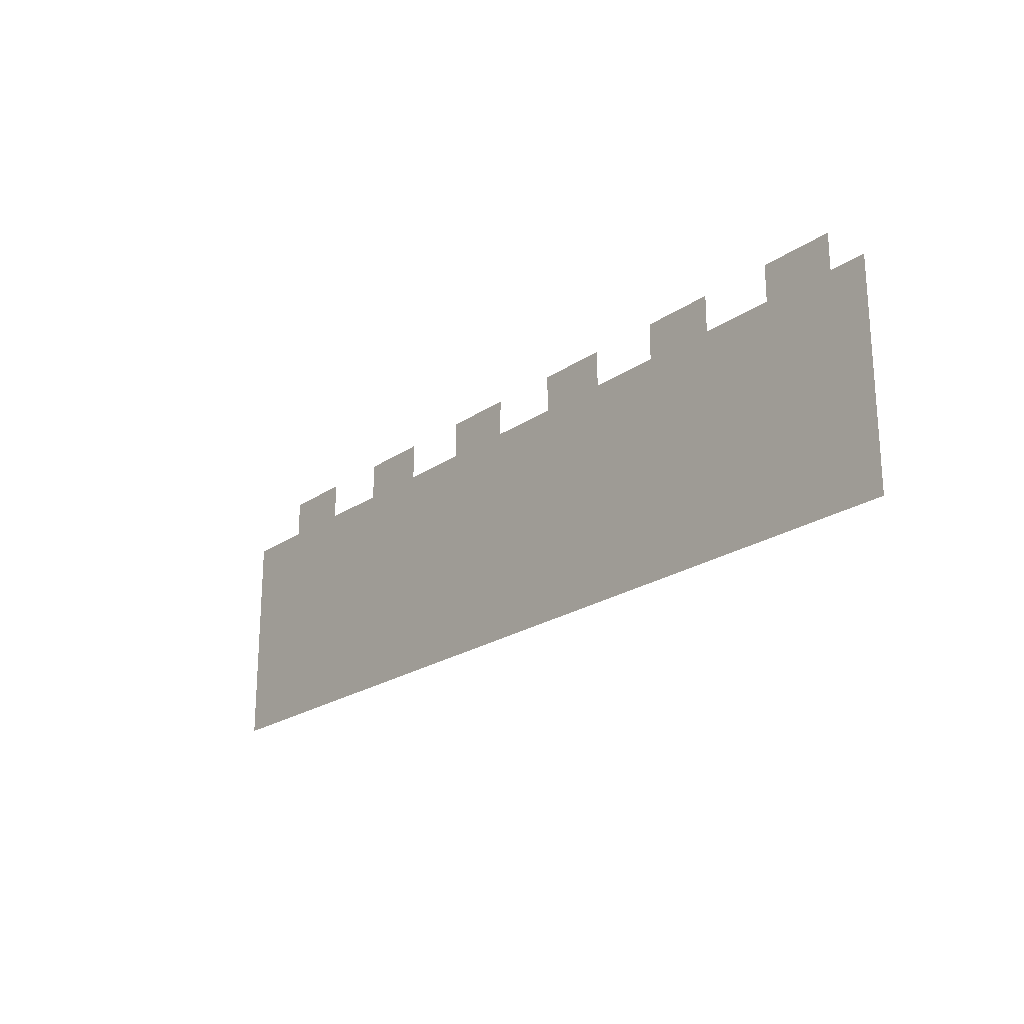
<metadata>
{"format":"obj","ext":"obj","renderer":"f3d","projection":"perspective","resolution":1024,"background":"white","views":[{"elev":-22.1,"azim":49.9,"up":"+Y"}]}
</metadata>
<code>
v -2 -18 0
v -4 -18 0
v -4 -16 0
v -2 -16 0
v -4 -18 0
v -6 -18 0
v -6 -16 0
v -4 -16 0
v -10 -18 0
v -12 -18 0
v -12 -16 0
v -10 -16 0
v -12 -18 0
v -14 -18 0
v -14 -16 0
v -12 -16 0
v -18 -18 0
v -20 -18 0
v -20 -16 0
v -18 -16 0
v -20 -18 0
v -22 -18 0
v -22 -16 0
v -20 -16 0
v -26 -18 0
v -28 -18 0
v -28 -16 0
v -26 -16 0
v -28 -18 0
v -30 -18 0
v -30 -16 0
v -28 -16 0
v -34 -18 0
v -36 -18 0
v -36 -16 0
v -34 -16 0
v -36 -18 0
v -38 -18 0
v -38 -16 0
v -36 -16 0
v -42 -18 0
v -44 -18 0
v -44 -16 0
v -42 -16 0
v -44 -18 0
v -46 -18 0
v -46 -16 0
v -44 -16 0
v 0 -20 0
v -2 -20 0
v -2 -18 0
v 0 -18 0
v -2 -20 0
v -4 -20 0
v -4 -18 0
v -2 -18 0
v -4 -20 0
v -6 -20 0
v -6 -18 0
v -4 -18 0
v -6 -20 0
v -8 -20 0
v -8 -18 0
v -6 -18 0
v -8 -20 0
v -10 -20 0
v -10 -18 0
v -8 -18 0
v -10 -20 0
v -12 -20 0
v -12 -18 0
v -10 -18 0
v -12 -20 0
v -14 -20 0
v -14 -18 0
v -12 -18 0
v -14 -20 0
v -16 -20 0
v -16 -18 0
v -14 -18 0
v -16 -20 0
v -18 -20 0
v -18 -18 0
v -16 -18 0
v -18 -20 0
v -20 -20 0
v -20 -18 0
v -18 -18 0
v -20 -20 0
v -22 -20 0
v -22 -18 0
v -20 -18 0
v -22 -20 0
v -24 -20 0
v -24 -18 0
v -22 -18 0
v -24 -20 0
v -26 -20 0
v -26 -18 0
v -24 -18 0
v -26 -20 0
v -28 -20 0
v -28 -18 0
v -26 -18 0
v -28 -20 0
v -30 -20 0
v -30 -18 0
v -28 -18 0
v -30 -20 0
v -32 -20 0
v -32 -18 0
v -30 -18 0
v -32 -20 0
v -34 -20 0
v -34 -18 0
v -32 -18 0
v -34 -20 0
v -36 -20 0
v -36 -18 0
v -34 -18 0
v -36 -20 0
v -38 -20 0
v -38 -18 0
v -36 -18 0
v -38 -20 0
v -40 -20 0
v -40 -18 0
v -38 -18 0
v -40 -20 0
v -42 -20 0
v -42 -18 0
v -40 -18 0
v -42 -20 0
v -44 -20 0
v -44 -18 0
v -42 -18 0
v -44 -20 0
v -46 -20 0
v -46 -18 0
v -44 -18 0
v -46 -20 0
v -48 -20 0
v -48 -18 0
v -46 -18 0
v -48 -20 0
v -50 -20 0
v -50 -18 0
v -48 -18 0
v 0 -22 0
v -2 -22 0
v -2 -20 0
v 0 -20 0
v -2 -22 0
v -4 -22 0
v -4 -20 0
v -2 -20 0
v -4 -22 0
v -6 -22 0
v -6 -20 0
v -4 -20 0
v -6 -22 0
v -8 -22 0
v -8 -20 0
v -6 -20 0
v -8 -22 0
v -10 -22 0
v -10 -20 0
v -8 -20 0
v -10 -22 0
v -12 -22 0
v -12 -20 0
v -10 -20 0
v -12 -22 0
v -14 -22 0
v -14 -20 0
v -12 -20 0
v -14 -22 0
v -16 -22 0
v -16 -20 0
v -14 -20 0
v -16 -22 0
v -18 -22 0
v -18 -20 0
v -16 -20 0
v -18 -22 0
v -20 -22 0
v -20 -20 0
v -18 -20 0
v -20 -22 0
v -22 -22 0
v -22 -20 0
v -20 -20 0
v -22 -22 0
v -24 -22 0
v -24 -20 0
v -22 -20 0
v -24 -22 0
v -26 -22 0
v -26 -20 0
v -24 -20 0
v -26 -22 0
v -28 -22 0
v -28 -20 0
v -26 -20 0
v -28 -22 0
v -30 -22 0
v -30 -20 0
v -28 -20 0
v -30 -22 0
v -32 -22 0
v -32 -20 0
v -30 -20 0
v -32 -22 0
v -34 -22 0
v -34 -20 0
v -32 -20 0
v -34 -22 0
v -36 -22 0
v -36 -20 0
v -34 -20 0
v -36 -22 0
v -38 -22 0
v -38 -20 0
v -36 -20 0
v -38 -22 0
v -40 -22 0
v -40 -20 0
v -38 -20 0
v -40 -22 0
v -42 -22 0
v -42 -20 0
v -40 -20 0
v -42 -22 0
v -44 -22 0
v -44 -20 0
v -42 -20 0
v -44 -22 0
v -46 -22 0
v -46 -20 0
v -44 -20 0
v -46 -22 0
v -48 -22 0
v -48 -20 0
v -46 -20 0
v -48 -22 0
v -50 -22 0
v -50 -20 0
v -48 -20 0
v 0 -24 0
v -2 -24 0
v -2 -22 0
v 0 -22 0
v -2 -24 0
v -4 -24 0
v -4 -22 0
v -2 -22 0
v -4 -24 0
v -6 -24 0
v -6 -22 0
v -4 -22 0
v -6 -24 0
v -8 -24 0
v -8 -22 0
v -6 -22 0
v -8 -24 0
v -10 -24 0
v -10 -22 0
v -8 -22 0
v -10 -24 0
v -12 -24 0
v -12 -22 0
v -10 -22 0
v -12 -24 0
v -14 -24 0
v -14 -22 0
v -12 -22 0
v -14 -24 0
v -16 -24 0
v -16 -22 0
v -14 -22 0
v -16 -24 0
v -18 -24 0
v -18 -22 0
v -16 -22 0
v -18 -24 0
v -20 -24 0
v -20 -22 0
v -18 -22 0
v -20 -24 0
v -22 -24 0
v -22 -22 0
v -20 -22 0
v -22 -24 0
v -24 -24 0
v -24 -22 0
v -22 -22 0
v -24 -24 0
v -26 -24 0
v -26 -22 0
v -24 -22 0
v -26 -24 0
v -28 -24 0
v -28 -22 0
v -26 -22 0
v -28 -24 0
v -30 -24 0
v -30 -22 0
v -28 -22 0
v -30 -24 0
v -32 -24 0
v -32 -22 0
v -30 -22 0
v -32 -24 0
v -34 -24 0
v -34 -22 0
v -32 -22 0
v -34 -24 0
v -36 -24 0
v -36 -22 0
v -34 -22 0
v -36 -24 0
v -38 -24 0
v -38 -22 0
v -36 -22 0
v -38 -24 0
v -40 -24 0
v -40 -22 0
v -38 -22 0
v -40 -24 0
v -42 -24 0
v -42 -22 0
v -40 -22 0
v -42 -24 0
v -44 -24 0
v -44 -22 0
v -42 -22 0
v -44 -24 0
v -46 -24 0
v -46 -22 0
v -44 -22 0
v -46 -24 0
v -48 -24 0
v -48 -22 0
v -46 -22 0
v -48 -24 0
v -50 -24 0
v -50 -22 0
v -48 -22 0
v 0 -26 0
v -2 -26 0
v -2 -24 0
v 0 -24 0
v -1 -26 0
v -3 -26 0
v -3 -24 0
v -1 -24 0
v -3 -26 0
v -5 -26 0
v -5 -24 0
v -3 -24 0
v -4 -26 0
v -6 -26 0
v -6 -24 0
v -4 -24 0
v -6 -26 0
v -8 -26 0
v -8 -24 0
v -6 -24 0
v -7 -26 0
v -9 -26 0
v -9 -24 0
v -7 -24 0
v -8 -26 0
v -10 -26 0
v -10 -24 0
v -8 -24 0
v -9 -26 0
v -11 -26 0
v -11 -24 0
v -9 -24 0
v -10 -26 0
v -12 -26 0
v -12 -24 0
v -10 -24 0
v -11 -26 0
v -13 -26 0
v -13 -24 0
v -11 -24 0
v -12 -26 0
v -14 -26 0
v -14 -24 0
v -12 -24 0
v -13 -26 0
v -15 -26 0
v -15 -24 0
v -13 -24 0
v -14 -26 0
v -16 -26 0
v -16 -24 0
v -14 -24 0
v -15 -26 0
v -17 -26 0
v -17 -24 0
v -15 -24 0
v -16 -26 0
v -18 -26 0
v -18 -24 0
v -16 -24 0
v -17 -26 0
v -19 -26 0
v -19 -24 0
v -17 -24 0
v -18 -26 0
v -20 -26 0
v -20 -24 0
v -18 -24 0
v -19 -26 0
v -21 -26 0
v -21 -24 0
v -19 -24 0
v -20 -26 0
v -22 -26 0
v -22 -24 0
v -20 -24 0
v -21 -26 0
v -23 -26 0
v -23 -24 0
v -21 -24 0
v -22 -26 0
v -24 -26 0
v -24 -24 0
v -22 -24 0
v -23 -26 0
v -25 -26 0
v -25 -24 0
v -23 -24 0
v -24 -26 0
v -26 -26 0
v -26 -24 0
v -24 -24 0
v -25 -26 0
v -27 -26 0
v -27 -24 0
v -25 -24 0
v -26 -26 0
v -28 -26 0
v -28 -24 0
v -26 -24 0
v -27 -26 0
v -29 -26 0
v -29 -24 0
v -27 -24 0
v -28 -26 0
v -30 -26 0
v -30 -24 0
v -28 -24 0
v -29 -26 0
v -31 -26 0
v -31 -24 0
v -29 -24 0
v -30 -26 0
v -32 -26 0
v -32 -24 0
v -30 -24 0
v -31 -26 0
v -33 -26 0
v -33 -24 0
v -31 -24 0
v -32 -26 0
v -34 -26 0
v -34 -24 0
v -32 -24 0
v -33 -26 0
v -35 -26 0
v -35 -24 0
v -33 -24 0
v -34 -26 0
v -36 -26 0
v -36 -24 0
v -34 -24 0
v -35 -26 0
v -37 -26 0
v -37 -24 0
v -35 -24 0
v -36 -26 0
v -38 -26 0
v -38 -24 0
v -36 -24 0
v -37 -26 0
v -39 -26 0
v -39 -24 0
v -37 -24 0
v -38 -26 0
v -40 -26 0
v -40 -24 0
v -38 -24 0
v -39 -26 0
v -41 -26 0
v -41 -24 0
v -39 -24 0
v -40 -26 0
v -42 -26 0
v -42 -24 0
v -40 -24 0
v -41 -26 0
v -43 -26 0
v -43 -24 0
v -41 -24 0
v -42 -26 0
v -44 -26 0
v -44 -24 0
v -42 -24 0
v -43 -26 0
v -45 -26 0
v -45 -24 0
v -43 -24 0
v -44 -26 0
v -46 -26 0
v -46 -24 0
v -44 -24 0
v -45 -26 0
v -47 -26 0
v -47 -24 0
v -45 -24 0
v -46 -26 0
v -48 -26 0
v -48 -24 0
v -46 -24 0
v -47 -26 0
v -49 -26 0
v -49 -24 0
v -47 -24 0
v -48 -26 0
v -50 -26 0
v -50 -24 0
v -48 -24 0
v 0 -27 0
v -2 -27 0
v -2 -25 0
v 0 -25 0
v -1 -27 0
v -3 -27 0
v -3 -25 0
v -1 -25 0
v -3 -27 0
v -5 -27 0
v -5 -25 0
v -3 -25 0
v -4 -27 0
v -6 -27 0
v -6 -25 0
v -4 -25 0
v -6 -27 0
v -8 -27 0
v -8 -25 0
v -6 -25 0
v -7 -27 0
v -9 -27 0
v -9 -25 0
v -7 -25 0
v -8 -27 0
v -10 -27 0
v -10 -25 0
v -8 -25 0
v -9 -27 0
v -11 -27 0
v -11 -25 0
v -9 -25 0
v -10 -27 0
v -12 -27 0
v -12 -25 0
v -10 -25 0
v -11 -27 0
v -13 -27 0
v -13 -25 0
v -11 -25 0
v -12 -27 0
v -14 -27 0
v -14 -25 0
v -12 -25 0
v -13 -27 0
v -15 -27 0
v -15 -25 0
v -13 -25 0
v -14 -27 0
v -16 -27 0
v -16 -25 0
v -14 -25 0
v -15 -27 0
v -17 -27 0
v -17 -25 0
v -15 -25 0
v -16 -27 0
v -18 -27 0
v -18 -25 0
v -16 -25 0
v -17 -27 0
v -19 -27 0
v -19 -25 0
v -17 -25 0
v -18 -27 0
v -20 -27 0
v -20 -25 0
v -18 -25 0
v -19 -27 0
v -21 -27 0
v -21 -25 0
v -19 -25 0
v -20 -27 0
v -22 -27 0
v -22 -25 0
v -20 -25 0
v -21 -27 0
v -23 -27 0
v -23 -25 0
v -21 -25 0
v -22 -27 0
v -24 -27 0
v -24 -25 0
v -22 -25 0
v -23 -27 0
v -25 -27 0
v -25 -25 0
v -23 -25 0
v -24 -27 0
v -26 -27 0
v -26 -25 0
v -24 -25 0
v -25 -27 0
v -27 -27 0
v -27 -25 0
v -25 -25 0
v -26 -27 0
v -28 -27 0
v -28 -25 0
v -26 -25 0
v -27 -27 0
v -29 -27 0
v -29 -25 0
v -27 -25 0
v -28 -27 0
v -30 -27 0
v -30 -25 0
v -28 -25 0
v -29 -27 0
v -31 -27 0
v -31 -25 0
v -29 -25 0
v -30 -27 0
v -32 -27 0
v -32 -25 0
v -30 -25 0
v -31 -27 0
v -33 -27 0
v -33 -25 0
v -31 -25 0
v -32 -27 0
v -34 -27 0
v -34 -25 0
v -32 -25 0
v -33 -27 0
v -35 -27 0
v -35 -25 0
v -33 -25 0
v -34 -27 0
v -36 -27 0
v -36 -25 0
v -34 -25 0
v -35 -27 0
v -37 -27 0
v -37 -25 0
v -35 -25 0
v -36 -27 0
v -38 -27 0
v -38 -25 0
v -36 -25 0
v -37 -27 0
v -39 -27 0
v -39 -25 0
v -37 -25 0
v -38 -27 0
v -40 -27 0
v -40 -25 0
v -38 -25 0
v -39 -27 0
v -41 -27 0
v -41 -25 0
v -39 -25 0
v -40 -27 0
v -42 -27 0
v -42 -25 0
v -40 -25 0
v -41 -27 0
v -43 -27 0
v -43 -25 0
v -41 -25 0
v -42 -27 0
v -44 -27 0
v -44 -25 0
v -42 -25 0
v -43 -27 0
v -45 -27 0
v -45 -25 0
v -43 -25 0
v -44 -27 0
v -46 -27 0
v -46 -25 0
v -44 -25 0
v -45 -27 0
v -47 -27 0
v -47 -25 0
v -45 -25 0
v -46 -27 0
v -48 -27 0
v -48 -25 0
v -46 -25 0
v -47 -27 0
v -49 -27 0
v -49 -25 0
v -47 -25 0
v -48 -27 0
v -50 -27 0
v -50 -25 0
v -48 -25 0
v 0 -29 0
v -2 -29 0
v -2 -27 0
v 0 -27 0
v -1 -29 0
v -3 -29 0
v -3 -27 0
v -1 -27 0
v -3 -29 0
v -5 -29 0
v -5 -27 0
v -3 -27 0
v -4 -29 0
v -6 -29 0
v -6 -27 0
v -4 -27 0
v -5 -29 0
v -7 -29 0
v -7 -27 0
v -5 -27 0
v -6 -29 0
v -8 -29 0
v -8 -27 0
v -6 -27 0
v -7 -29 0
v -9 -29 0
v -9 -27 0
v -7 -27 0
v -8 -29 0
v -10 -29 0
v -10 -27 0
v -8 -27 0
v -9 -29 0
v -11 -29 0
v -11 -27 0
v -9 -27 0
v -10 -29 0
v -12 -29 0
v -12 -27 0
v -10 -27 0
v -11 -29 0
v -13 -29 0
v -13 -27 0
v -11 -27 0
v -12 -29 0
v -14 -29 0
v -14 -27 0
v -12 -27 0
v -13 -29 0
v -15 -29 0
v -15 -27 0
v -13 -27 0
v -14 -29 0
v -16 -29 0
v -16 -27 0
v -14 -27 0
v -15 -29 0
v -17 -29 0
v -17 -27 0
v -15 -27 0
v -16 -29 0
v -18 -29 0
v -18 -27 0
v -16 -27 0
v -17 -29 0
v -19 -29 0
v -19 -27 0
v -17 -27 0
v -18 -29 0
v -20 -29 0
v -20 -27 0
v -18 -27 0
v -19 -29 0
v -21 -29 0
v -21 -27 0
v -19 -27 0
v -20 -29 0
v -22 -29 0
v -22 -27 0
v -20 -27 0
v -21 -29 0
v -23 -29 0
v -23 -27 0
v -21 -27 0
v -22 -29 0
v -24 -29 0
v -24 -27 0
v -22 -27 0
v -23 -29 0
v -25 -29 0
v -25 -27 0
v -23 -27 0
v -24 -29 0
v -26 -29 0
v -26 -27 0
v -24 -27 0
v -25 -29 0
v -27 -29 0
v -27 -27 0
v -25 -27 0
v -26 -29 0
v -28 -29 0
v -28 -27 0
v -26 -27 0
v -27 -29 0
v -29 -29 0
v -29 -27 0
v -27 -27 0
v -28 -29 0
v -30 -29 0
v -30 -27 0
v -28 -27 0
v -29 -29 0
v -31 -29 0
v -31 -27 0
v -29 -27 0
v -30 -29 0
v -32 -29 0
v -32 -27 0
v -30 -27 0
v -31 -29 0
v -33 -29 0
v -33 -27 0
v -31 -27 0
v -32 -29 0
v -34 -29 0
v -34 -27 0
v -32 -27 0
v -33 -29 0
v -35 -29 0
v -35 -27 0
v -33 -27 0
v -34 -29 0
v -36 -29 0
v -36 -27 0
v -34 -27 0
v -35 -29 0
v -37 -29 0
v -37 -27 0
v -35 -27 0
v -36 -29 0
v -38 -29 0
v -38 -27 0
v -36 -27 0
v -37 -29 0
v -39 -29 0
v -39 -27 0
v -37 -27 0
v -38 -29 0
v -40 -29 0
v -40 -27 0
v -38 -27 0
v -39 -29 0
v -41 -29 0
v -41 -27 0
v -39 -27 0
v -40 -29 0
v -42 -29 0
v -42 -27 0
v -40 -27 0
v -41 -29 0
v -43 -29 0
v -43 -27 0
v -41 -27 0
v -42 -29 0
v -44 -29 0
v -44 -27 0
v -42 -27 0
v -43 -29 0
v -45 -29 0
v -45 -27 0
v -43 -27 0
v -44 -29 0
v -46 -29 0
v -46 -27 0
v -44 -27 0
v -45 -29 0
v -47 -29 0
v -47 -27 0
v -45 -27 0
v -46 -29 0
v -48 -29 0
v -48 -27 0
v -46 -27 0
v -47 -29 0
v -49 -29 0
v -49 -27 0
v -47 -27 0
v -48 -29 0
v -50 -29 0
v -50 -27 0
v -48 -27 0
v 0 -30 0
v -2 -30 0
v -2 -28 0
v 0 -28 0
v -1 -30 0
v -3 -30 0
v -3 -28 0
v -1 -28 0
v -3 -30 0
v -5 -30 0
v -5 -28 0
v -3 -28 0
v -4 -30 0
v -6 -30 0
v -6 -28 0
v -4 -28 0
v -5 -30 0
v -7 -30 0
v -7 -28 0
v -5 -28 0
v -6 -30 0
v -8 -30 0
v -8 -28 0
v -6 -28 0
v -7 -30 0
v -9 -30 0
v -9 -28 0
v -7 -28 0
v -8 -30 0
v -10 -30 0
v -10 -28 0
v -8 -28 0
v -9 -30 0
v -11 -30 0
v -11 -28 0
v -9 -28 0
v -10 -30 0
v -12 -30 0
v -12 -28 0
v -10 -28 0
v -11 -30 0
v -13 -30 0
v -13 -28 0
v -11 -28 0
v -12 -30 0
v -14 -30 0
v -14 -28 0
v -12 -28 0
v -13 -30 0
v -15 -30 0
v -15 -28 0
v -13 -28 0
v -14 -30 0
v -16 -30 0
v -16 -28 0
v -14 -28 0
v -15 -30 0
v -17 -30 0
v -17 -28 0
v -15 -28 0
v -16 -30 0
v -18 -30 0
v -18 -28 0
v -16 -28 0
v -17 -30 0
v -19 -30 0
v -19 -28 0
v -17 -28 0
v -18 -30 0
v -20 -30 0
v -20 -28 0
v -18 -28 0
v -19 -30 0
v -21 -30 0
v -21 -28 0
v -19 -28 0
v -20 -30 0
v -22 -30 0
v -22 -28 0
v -20 -28 0
v -21 -30 0
v -23 -30 0
v -23 -28 0
v -21 -28 0
v -22 -30 0
v -24 -30 0
v -24 -28 0
v -22 -28 0
v -23 -30 0
v -25 -30 0
v -25 -28 0
v -23 -28 0
v -24 -30 0
v -26 -30 0
v -26 -28 0
v -24 -28 0
v -25 -30 0
v -27 -30 0
v -27 -28 0
v -25 -28 0
v -26 -30 0
v -28 -30 0
v -28 -28 0
v -26 -28 0
v -27 -30 0
v -29 -30 0
v -29 -28 0
v -27 -28 0
v -28 -30 0
v -30 -30 0
v -30 -28 0
v -28 -28 0
v -29 -30 0
v -31 -30 0
v -31 -28 0
v -29 -28 0
v -30 -30 0
v -32 -30 0
v -32 -28 0
v -30 -28 0
v -31 -30 0
v -33 -30 0
v -33 -28 0
v -31 -28 0
v -32 -30 0
v -34 -30 0
v -34 -28 0
v -32 -28 0
v -33 -30 0
v -35 -30 0
v -35 -28 0
v -33 -28 0
v -34 -30 0
v -36 -30 0
v -36 -28 0
v -34 -28 0
v -35 -30 0
v -37 -30 0
v -37 -28 0
v -35 -28 0
v -36 -30 0
v -38 -30 0
v -38 -28 0
v -36 -28 0
v -37 -30 0
v -39 -30 0
v -39 -28 0
v -37 -28 0
v -38 -30 0
v -40 -30 0
v -40 -28 0
v -38 -28 0
v -39 -30 0
v -41 -30 0
v -41 -28 0
v -39 -28 0
v -40 -30 0
v -42 -30 0
v -42 -28 0
v -40 -28 0
v -41 -30 0
v -43 -30 0
v -43 -28 0
v -41 -28 0
v -42 -30 0
v -44 -30 0
v -44 -28 0
v -42 -28 0
v -43 -30 0
v -45 -30 0
v -45 -28 0
v -43 -28 0
v -44 -30 0
v -46 -30 0
v -46 -28 0
v -44 -28 0
v -45 -30 0
v -47 -30 0
v -47 -28 0
v -45 -28 0
v -46 -30 0
v -48 -30 0
v -48 -28 0
v -46 -28 0
v -47 -30 0
v -49 -30 0
v -49 -28 0
v -47 -28 0
v -48 -30 0
v -50 -30 0
v -50 -28 0
v -48 -28 0
g prueba_mesh_0006
f 1 2 3 4
f 5 6 7 8
f 9 10 11 12
f 13 14 15 16
f 17 18 19 20
f 21 22 23 24
f 25 26 27 28
f 29 30 31 32
f 33 34 35 36
f 37 38 39 40
f 41 42 43 44
f 45 46 47 48
f 49 50 51 52
f 53 54 55 56
f 57 58 59 60
f 61 62 63 64
f 65 66 67 68
f 69 70 71 72
f 73 74 75 76
f 77 78 79 80
f 81 82 83 84
f 85 86 87 88
f 89 90 91 92
f 93 94 95 96
f 97 98 99 100
f 101 102 103 104
f 105 106 107 108
f 109 110 111 112
f 113 114 115 116
f 117 118 119 120
f 121 122 123 124
f 125 126 127 128
f 129 130 131 132
f 133 134 135 136
f 137 138 139 140
f 141 142 143 144
f 145 146 147 148
f 149 150 151 152
f 153 154 155 156
f 157 158 159 160
f 161 162 163 164
f 165 166 167 168
f 169 170 171 172
f 173 174 175 176
f 177 178 179 180
f 181 182 183 184
f 185 186 187 188
f 189 190 191 192
f 193 194 195 196
f 197 198 199 200
f 201 202 203 204
f 205 206 207 208
f 209 210 211 212
f 213 214 215 216
f 217 218 219 220
f 221 222 223 224
f 225 226 227 228
f 229 230 231 232
f 233 234 235 236
f 237 238 239 240
f 241 242 243 244
f 245 246 247 248
f 249 250 251 252
f 253 254 255 256
f 257 258 259 260
f 261 262 263 264
f 265 266 267 268
f 269 270 271 272
f 273 274 275 276
f 277 278 279 280
f 281 282 283 284
f 285 286 287 288
f 289 290 291 292
f 293 294 295 296
f 297 298 299 300
f 301 302 303 304
f 305 306 307 308
f 309 310 311 312
f 313 314 315 316
f 317 318 319 320
f 321 322 323 324
f 325 326 327 328
f 329 330 331 332
f 333 334 335 336
f 337 338 339 340
f 341 342 343 344
f 345 346 347 348
f 349 350 351 352
f 353 354 355 356
f 357 358 359 360
f 361 362 363 364
f 365 366 367 368
f 369 370 371 372
f 373 374 375 376
f 377 378 379 380
f 381 382 383 384
f 385 386 387 388
f 389 390 391 392
f 393 394 395 396
f 397 398 399 400
f 401 402 403 404
f 405 406 407 408
f 409 410 411 412
f 413 414 415 416
f 417 418 419 420
f 421 422 423 424
f 425 426 427 428
f 429 430 431 432
f 433 434 435 436
f 437 438 439 440
f 441 442 443 444
f 445 446 447 448
f 449 450 451 452
f 453 454 455 456
f 457 458 459 460
f 461 462 463 464
f 465 466 467 468
f 469 470 471 472
f 473 474 475 476
f 477 478 479 480
f 481 482 483 484
f 485 486 487 488
f 489 490 491 492
f 493 494 495 496
f 497 498 499 500
f 501 502 503 504
f 505 506 507 508
f 509 510 511 512
f 513 514 515 516
f 517 518 519 520
f 521 522 523 524
f 525 526 527 528
f 529 530 531 532
f 533 534 535 536
f 537 538 539 540
f 541 542 543 544
f 545 546 547 548
f 549 550 551 552
f 553 554 555 556
f 557 558 559 560
f 561 562 563 564
f 565 566 567 568
f 569 570 571 572
f 573 574 575 576
f 577 578 579 580
f 581 582 583 584
f 585 586 587 588
f 589 590 591 592
f 593 594 595 596
f 597 598 599 600
f 601 602 603 604
f 605 606 607 608
f 609 610 611 612
f 613 614 615 616
f 617 618 619 620
f 621 622 623 624
f 625 626 627 628
f 629 630 631 632
f 633 634 635 636
f 637 638 639 640
f 641 642 643 644
f 645 646 647 648
f 649 650 651 652
f 653 654 655 656
f 657 658 659 660
f 661 662 663 664
f 665 666 667 668
f 669 670 671 672
f 673 674 675 676
f 677 678 679 680
f 681 682 683 684
f 685 686 687 688
f 689 690 691 692
f 693 694 695 696
f 697 698 699 700
f 701 702 703 704
f 705 706 707 708
f 709 710 711 712
f 713 714 715 716
f 717 718 719 720
f 721 722 723 724
f 725 726 727 728
f 729 730 731 732
f 733 734 735 736
f 737 738 739 740
f 741 742 743 744
f 745 746 747 748
f 749 750 751 752
f 753 754 755 756
f 757 758 759 760
f 761 762 763 764
f 765 766 767 768
f 769 770 771 772
f 773 774 775 776
f 777 778 779 780
f 781 782 783 784
f 785 786 787 788
f 789 790 791 792
f 793 794 795 796
f 797 798 799 800
f 801 802 803 804
f 805 806 807 808
f 809 810 811 812
f 813 814 815 816
f 817 818 819 820
f 821 822 823 824
f 825 826 827 828
f 829 830 831 832
f 833 834 835 836
f 837 838 839 840
f 841 842 843 844
f 845 846 847 848
f 849 850 851 852
f 853 854 855 856
f 857 858 859 860
f 861 862 863 864
f 865 866 867 868
f 869 870 871 872
f 873 874 875 876
f 877 878 879 880
f 881 882 883 884
f 885 886 887 888
f 889 890 891 892
f 893 894 895 896
f 897 898 899 900
f 901 902 903 904
f 905 906 907 908
f 909 910 911 912
f 913 914 915 916
f 917 918 919 920
f 921 922 923 924
f 925 926 927 928
f 929 930 931 932
f 933 934 935 936
f 937 938 939 940
f 941 942 943 944
f 945 946 947 948
f 949 950 951 952
f 953 954 955 956
f 957 958 959 960
f 961 962 963 964
f 965 966 967 968
f 969 970 971 972
f 973 974 975 976
f 977 978 979 980
f 981 982 983 984
f 985 986 987 988
f 989 990 991 992
f 993 994 995 996
f 997 998 999 1000
f 1001 1002 1003 1004
f 1005 1006 1007 1008
f 1009 1010 1011 1012
f 1013 1014 1015 1016
f 1017 1018 1019 1020
f 1021 1022 1023 1024
f 1025 1026 1027 1028
f 1029 1030 1031 1032
f 1033 1034 1035 1036
f 1037 1038 1039 1040
f 1041 1042 1043 1044
f 1045 1046 1047 1048
f 1049 1050 1051 1052
f 1053 1054 1055 1056
f 1057 1058 1059 1060
f 1061 1062 1063 1064
f 1065 1066 1067 1068
f 1069 1070 1071 1072
f 1073 1074 1075 1076
f 1077 1078 1079 1080
f 1081 1082 1083 1084
f 1085 1086 1087 1088
f 1089 1090 1091 1092
f 1093 1094 1095 1096
f 1097 1098 1099 1100
f 1101 1102 1103 1104
f 1105 1106 1107 1108

</code>
